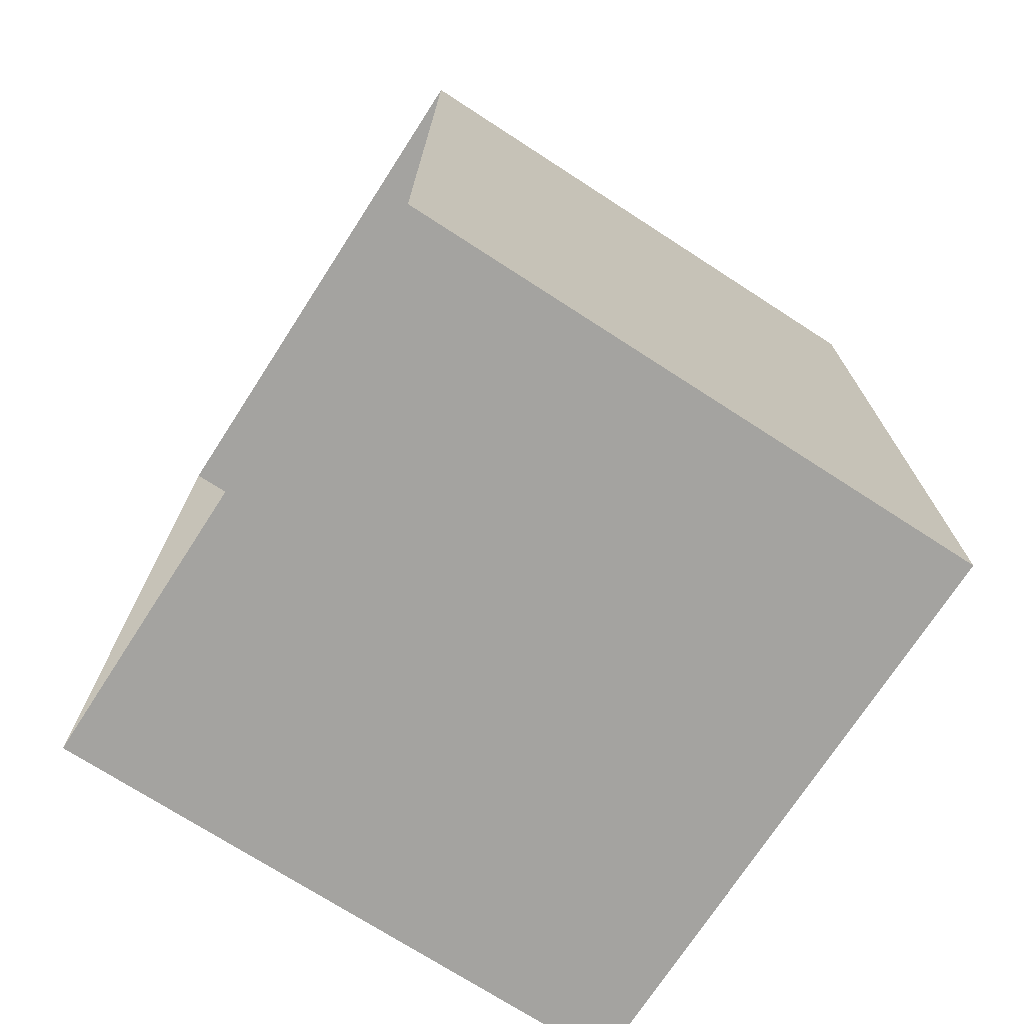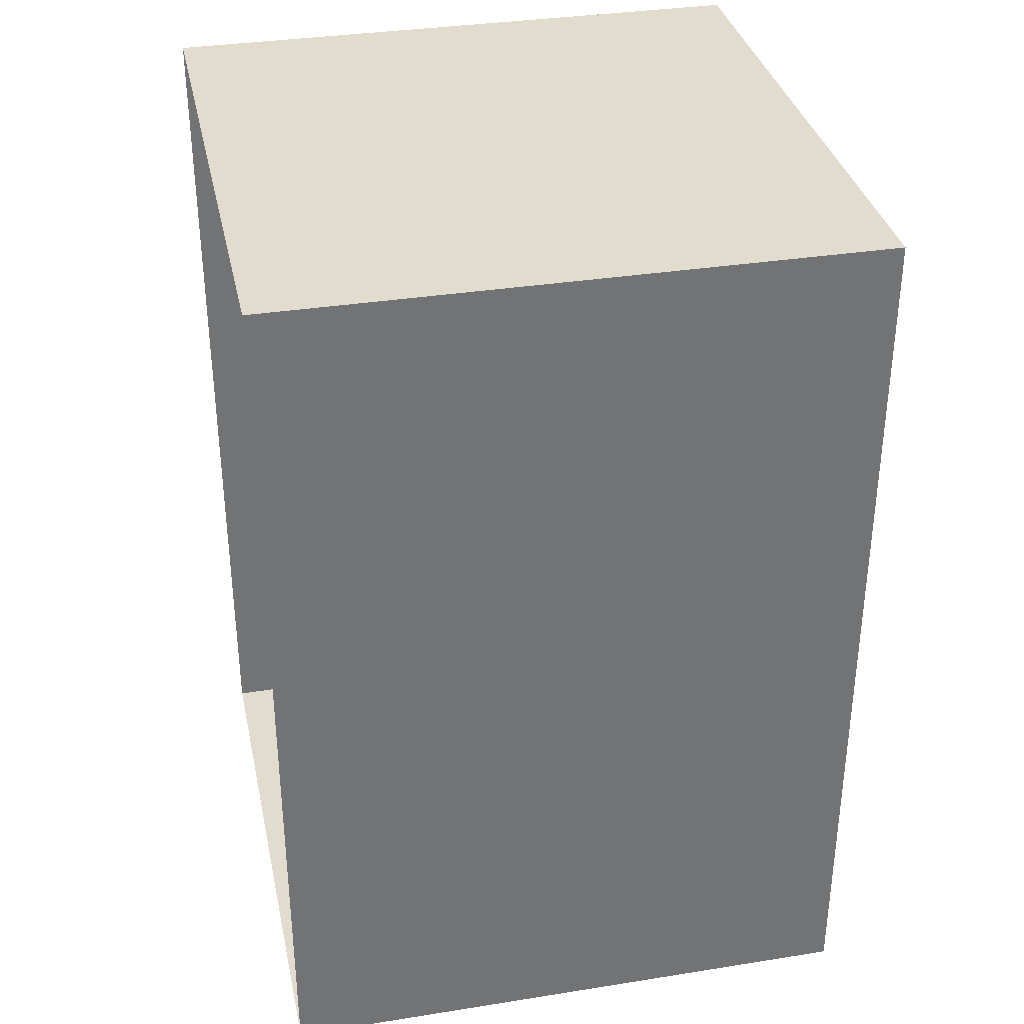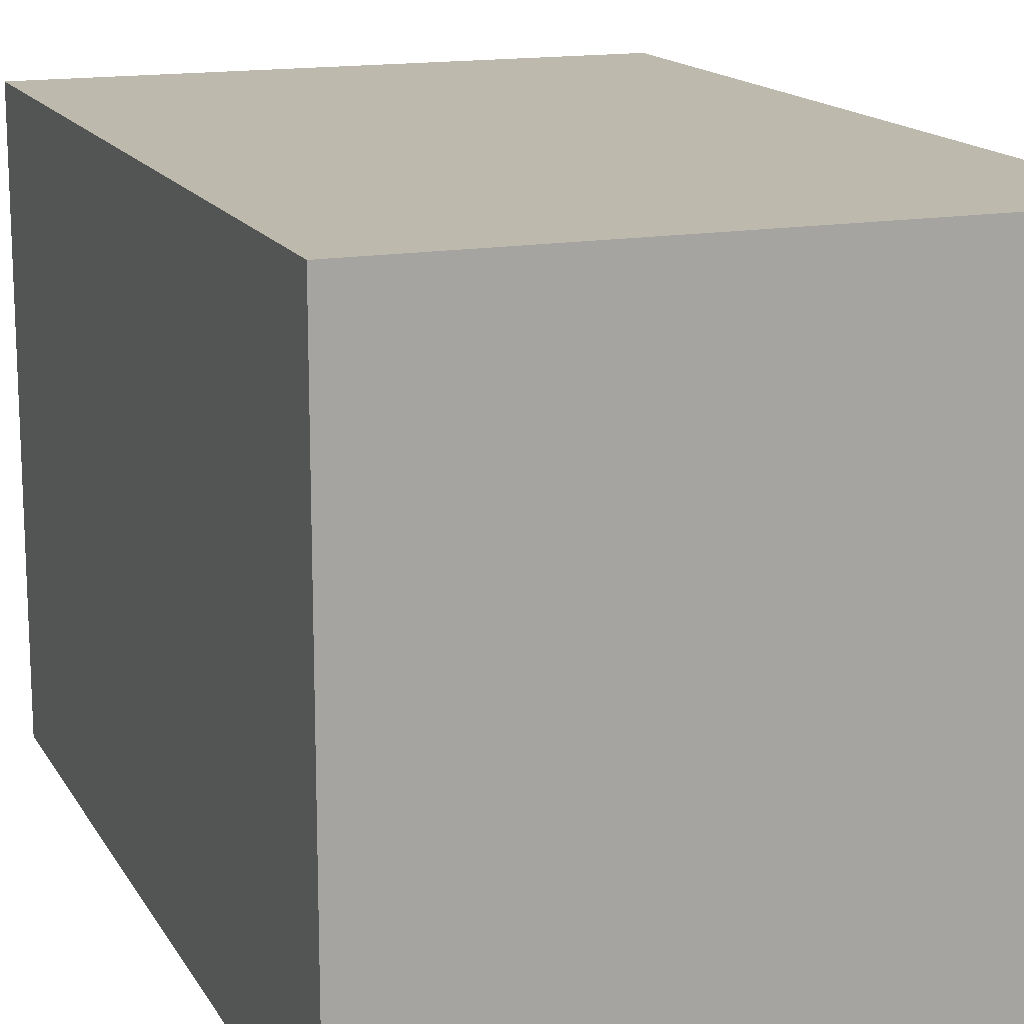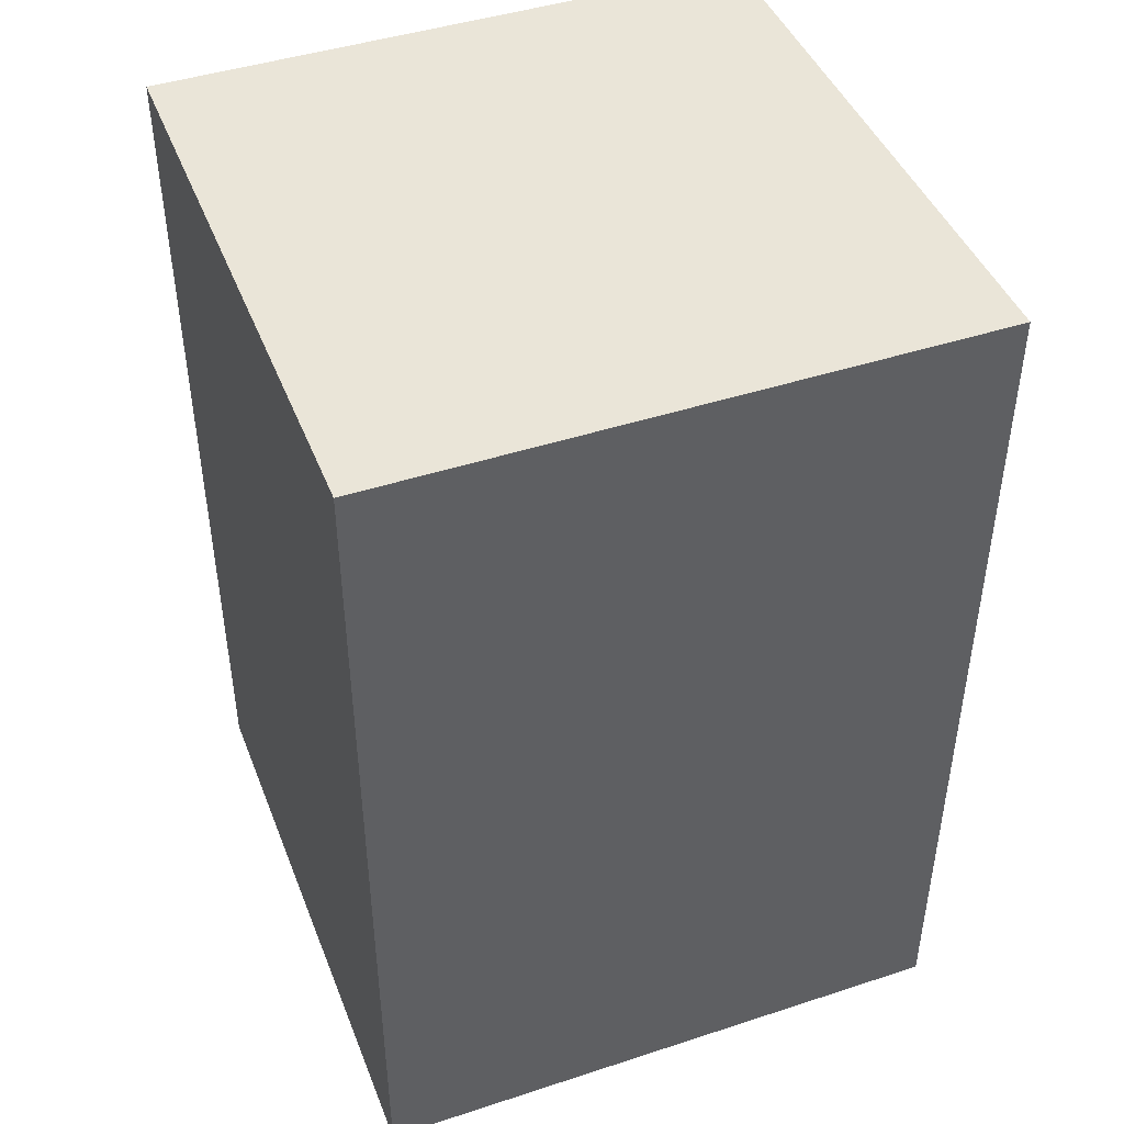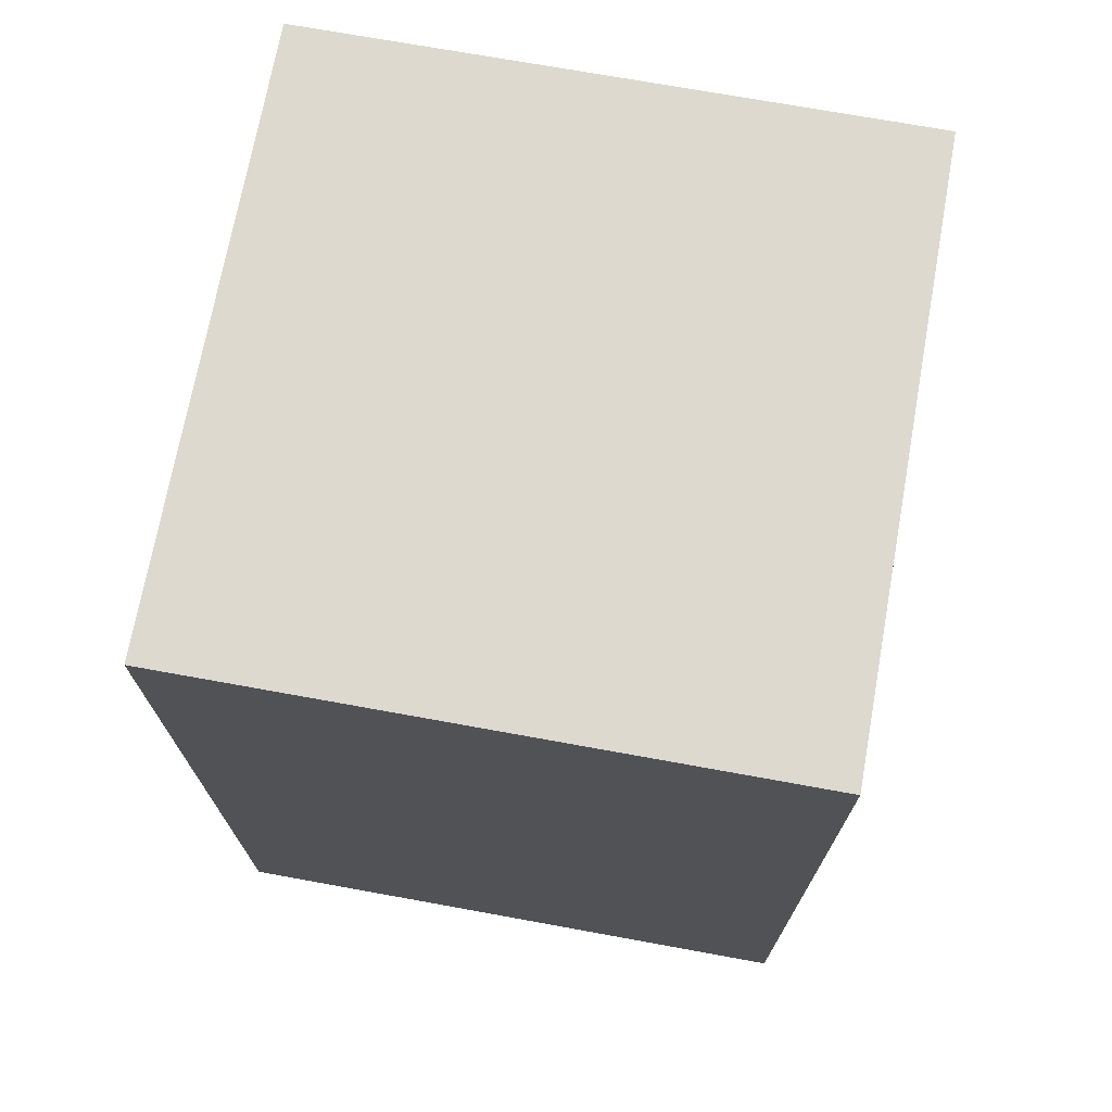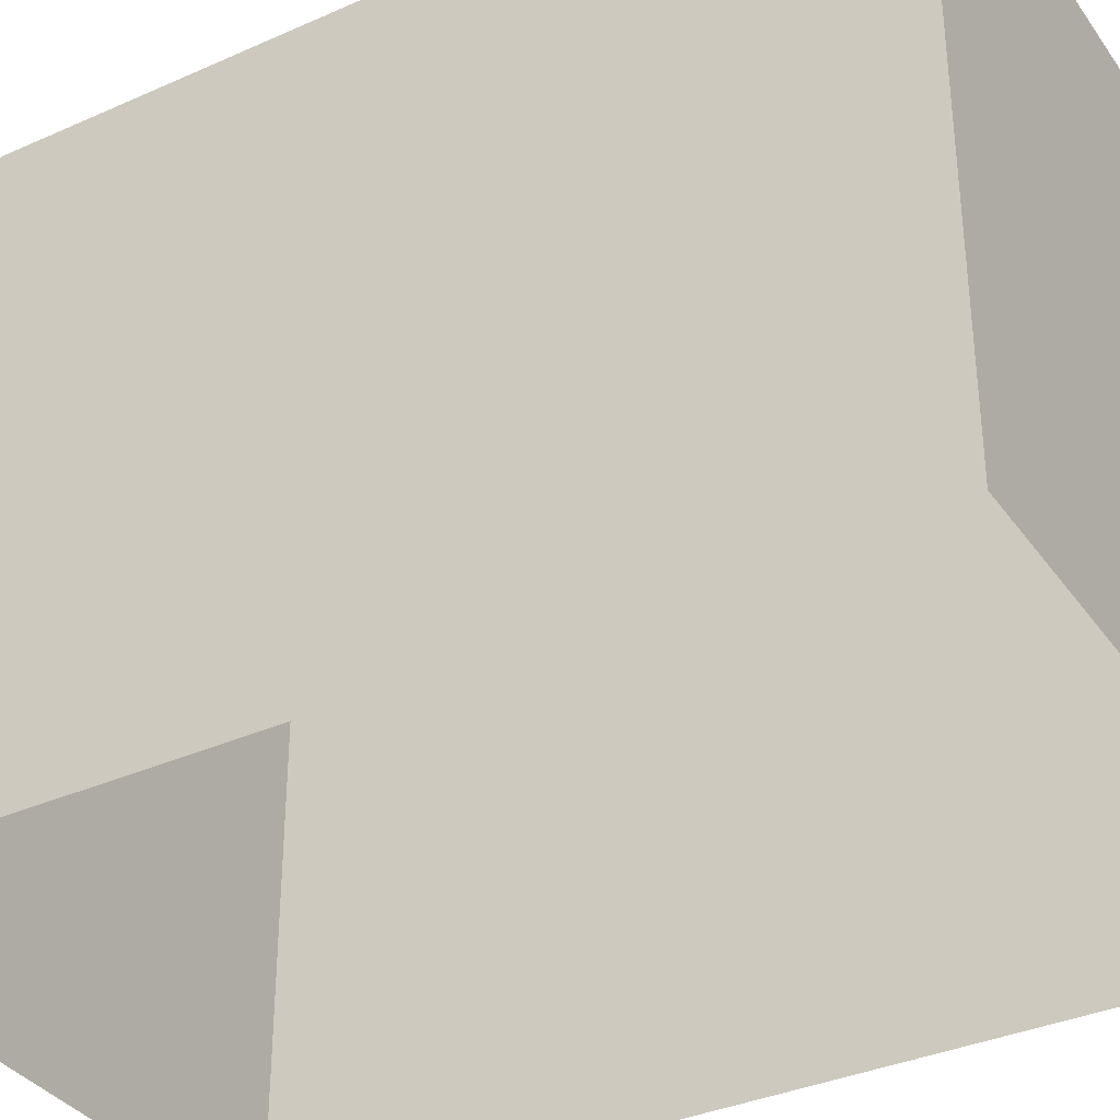
<metadata>
{"format":"obj","ext":"obj","renderer":"f3d","projection":"perspective","resolution":1024,"background":"white","views":[{"elev":-72.8,"azim":57.1,"up":"+Z"},{"elev":34.6,"azim":78.0,"up":"+Z"},{"elev":15.3,"azim":-20.6,"up":"+Y"},{"elev":44.6,"azim":159.2,"up":"+Z"},{"elev":71.7,"azim":-169.7,"up":"+Z"},{"elev":-35.5,"azim":120.5,"up":"+Y"}]}
</metadata>
<code>
v  -1 0 1.5
v  1 0 1.5
v  -1 0 -1.5
v  1 0 -1.5
v  -1 2 1.5
v  1 2 1.5
v  -1 2 -1.5
v  1 2 -1.5
g Box002
f 6 8 7 5
f 2 6 5 1
f 2 4 8 6
f 3 1 5 7
f 3 7 8 4

</code>
